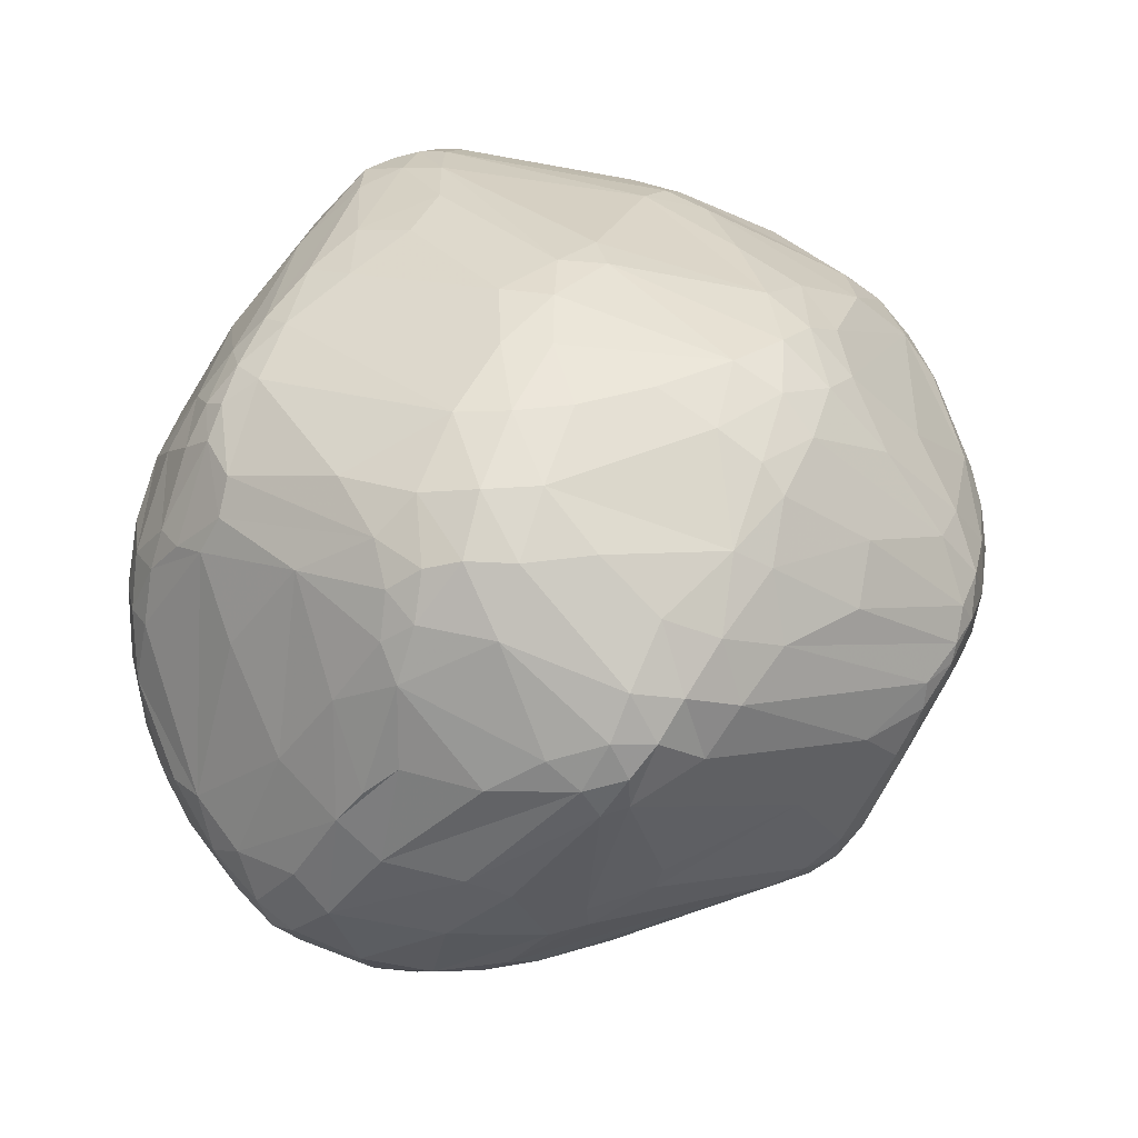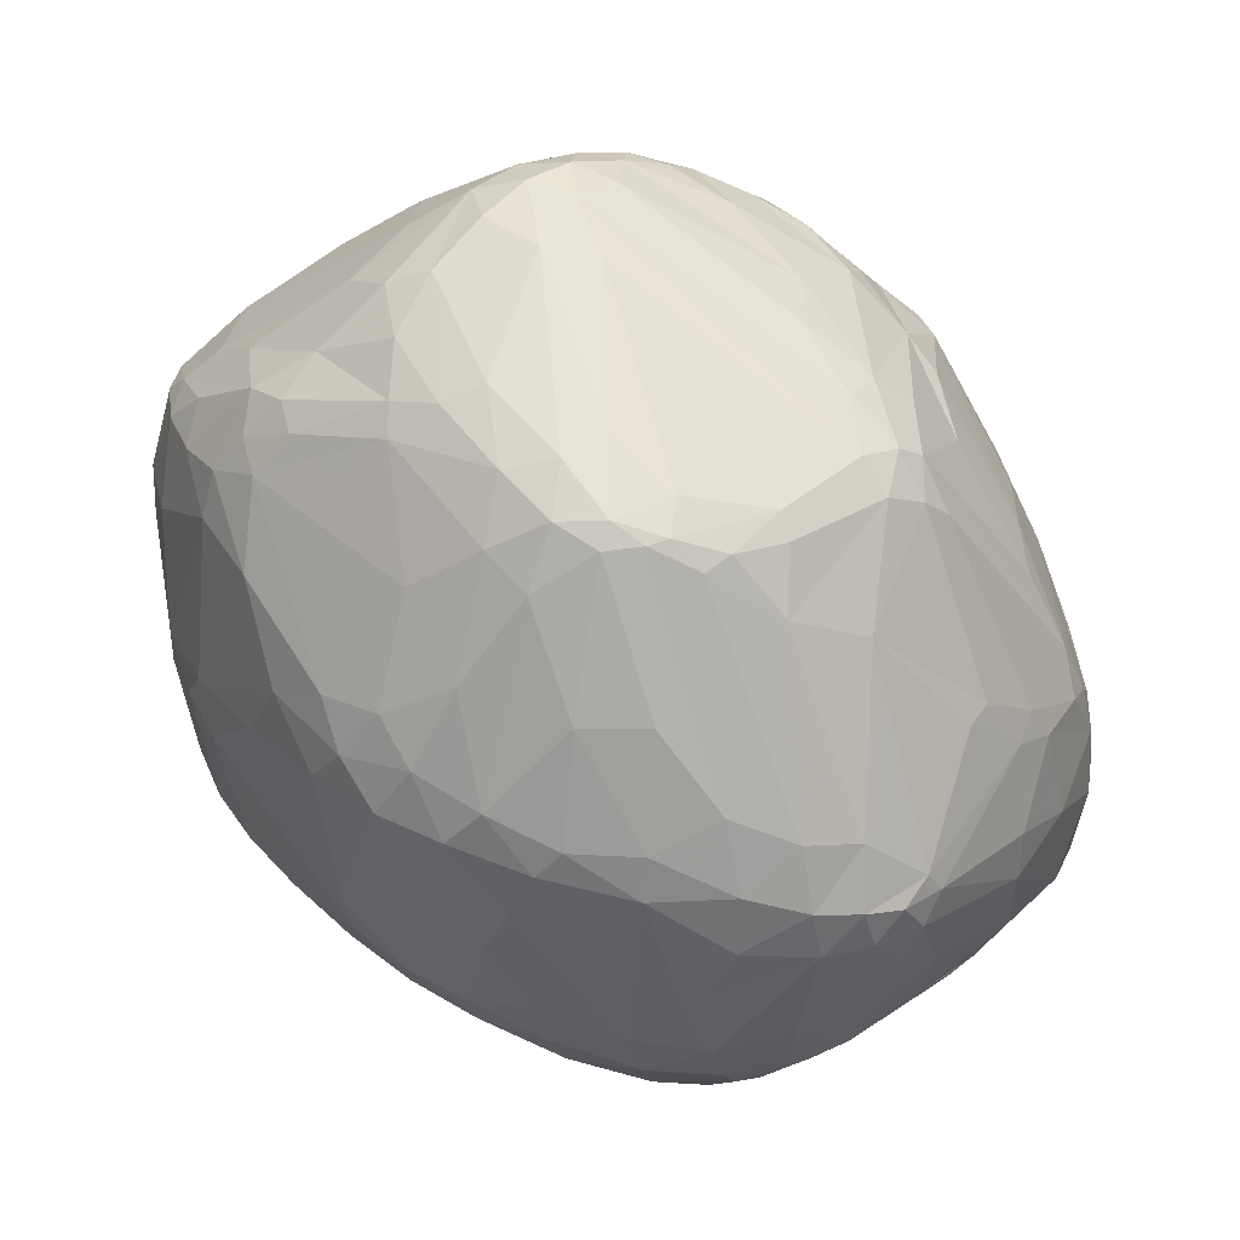
<metadata>
{"format":"obj","ext":"obj","renderer":"f3d","projection":"perspective","resolution":1024,"background":"white","views":[{"elev":39.7,"azim":-73.3,"up":"+Y"},{"elev":66.5,"azim":-141.1,"up":"+Z"}]}
</metadata>
<code>
v 104.3 82.9 115.2
v 106 96.59 116.3
v 104.7 92.94 122
v 105.6 77.02 109.9
v 105.7 86.52 110.6
v 106 91.28 131.6
v 106.8 79.36 105.1
v 107 80.79 128.5
v 107.2 104.9 133.6
v 107.3 105.4 123.7
v 106.5 101.2 119.5
v 107.2 72.8 117.5
v 107.6 74.65 106.4
v 109.8 102.2 146.2
v 107.9 88.42 136.3
v 108.5 85.13 102.5
v 109.1 106 144.2
v 110.1 68.23 118
v 109.2 109.3 140.1
v 112.1 78.62 139.4
v 110.2 72.6 104.5
v 110 70.4 108.8
v 110.3 115.1 122.8
v 110.2 76.63 101.2
v 110.5 69.57 125.4
v 111.1 107.3 149
v 112.8 88.36 95.87
v 111.2 110 114.8
v 111.5 111.7 146.7
v 111.5 102.8 149
v 113.2 83.13 143.7
v 112.7 118.6 120.2
v 113.4 121.5 124
v 113.6 111.1 151.5
v 112.9 71.35 134.1
v 113.8 121.2 133.5
v 110.4 99.83 107.9
v 110.4 82.29 98.35
v 114.1 64.51 121.9
v 114.1 64.22 117.4
v 113.4 68.27 130.5
v 117.4 87.72 151.5
v 114.8 116.5 147.9
v 115.4 87.45 91.74
v 114.6 79.1 143.5
v 115.7 123.6 120
v 116.9 126.5 123.8
v 117.3 115 153.4
v 117.5 106.5 155.9
v 121 63.8 99.52
v 117.9 108.9 99.75
v 117.9 127.9 128.2
v 118.3 77.5 91.43
v 117.1 67.9 136.4
v 118.9 86.06 88.25
v 119.1 120.8 107.9
v 117.7 84.36 150.6
v 119.2 127.9 134.2
v 131.6 74.12 161.6
v 119.8 71.95 93.12
v 119.8 127.1 117.4
v 120.3 59.35 122
v 121.4 122 149.6
v 128.8 91.37 164.8
v 124.2 103.1 85.75
v 121.8 80.35 87.38
v 128.7 54.79 126.9
v 123.1 87.67 84.75
v 123.1 57.53 115.5
v 123.2 94.95 84.43
v 123.2 64.78 95.54
v 123.4 127.7 141.9
v 125.7 58.98 101.5
v 123.7 118.9 155.8
v 123.8 67.86 92.42
v 123.8 131.2 121
v 124.2 116.2 94.05
v 124.3 66.26 143.5
v 124.6 132.6 128.1
v 125.5 120.7 96.23
v 126.2 129.5 110.9
v 136.9 71.98 165.2
v 126.5 95.3 82.31
v 126.8 81.84 84.74
v 126.9 109.6 86.08
v 126.9 102.6 82.89
v 126.1 114.6 90.22
v 128.1 59.96 96.52
v 128.7 124.3 96.25
v 129 61.24 141.6
v 129.2 68.13 89.11
v 121.8 111.5 158.8
v 133.6 124.9 91.87
v 132.6 51.56 117.4
v 130.8 62.34 92.31
v 131 102.3 80.54
v 133.5 76.2 165.2
v 131.2 125.2 155
v 129 114.1 86.98
v 133.4 55.29 98.62
v 131.3 53.22 109.5
v 127.2 132.7 134.5
v 137.2 127.8 92.41
v 133.2 135.7 122.1
v 133.5 55.29 136.2
v 139.3 130.7 96.38
v 134.2 136.6 128.7
v 130.5 108.5 82.51
v 138.3 50.56 131.3
v 128.9 115 161.8
v 135.1 97.56 171
v 135.2 121.9 88.17
v 133.7 93.84 80.27
v 136 79.66 168.8
v 136.6 108 79.76
v 133 122.3 159.1
v 137.3 136.6 135
v 137.5 63.14 153.9
v 145 65.07 84.66
v 143.3 100.7 176.3
v 143.9 67.6 83.9
v 138.6 74.24 168.2
v 138.7 62.2 88.83
v 138.8 117.8 83.99
v 139 126 89.58
v 139.1 101.5 78.8
v 138 53.87 97.08
v 139.7 49.16 110.3
v 139.5 91.98 174
v 141.4 79.53 81.48
v 138.8 113.9 168.2
v 140.3 57.7 91.82
v 141 50.05 104.3
v 141.3 130.1 155.5
v 148.9 102.8 178.5
v 142 133.2 150.1
v 142 48.31 126.5
v 142.1 66.28 162.6
v 142.4 129.7 92.4
v 142.5 97.37 176.2
v 142.7 113.3 80.42
v 139.9 127.1 158.5
v 143.1 138.8 124.5
v 143.4 136.3 142.6
v 147.7 133 96.61
v 142.1 89.93 174.7
v 152 106 178.4
v 145.2 118.8 167.7
v 145.5 73.35 169.9
v 145.7 51 98.51
v 145.9 108.9 78.37
v 144.2 139.2 130.4
v 144.5 57.27 152.7
v 147.3 53.72 93.85
v 148.8 47.28 108.5
v 147.6 100.6 178.3
v 150.2 60.33 87.27
v 148.5 129.3 159.8
v 141.3 93.68 79.04
v 143.4 123.2 86.31
v 148.5 78.85 80.53
v 149.5 56.25 154.6
v 150.7 133.1 155.5
v 150.7 48.28 103.3
v 145.1 47.4 120.6
v 149.2 50.47 146.5
v 155.7 112.9 174.6
v 151.4 135.9 149.5
v 151.9 63.84 83.98
v 146 68.58 166.7
v 152.7 48.38 144.2
v 152.8 50.35 98.18
v 152.2 140.1 128.1
v 147.6 67.07 83.21
v 153.1 103.2 179.5
v 153.2 47.2 140.2
v 156.2 110.1 77.62
v 152.4 139.5 121.4
v 157.3 46.31 115.2
v 154.6 52.77 94.24
v 147.1 128.1 89.79
v 155.9 135.6 101.7
v 150.2 96.43 178.1
v 157.1 130.3 159.7
v 171.8 103.9 75.49
v 157.2 50.37 148.8
v 140.5 78.45 170.7
v 157.6 106.7 178.9
v 158.2 133.7 95.59
v 158.2 53.26 154.6
v 150 131.5 92.99
v 158.7 106.7 76.6
v 159.3 95.97 179.1
v 158.4 46.67 139.9
v 159.7 139.8 126.2
v 158.7 46.74 109.5
v 158.8 134.6 153.6
v 161.1 101 179.6
v 161.4 139.3 131.8
v 161.4 46.67 130.7
v 157.2 122.4 167
v 162 111.9 175.2
v 155.2 69.2 169.2
v 158.1 55.77 158.2
v 170.7 98.41 76.18
v 164.8 56.54 90.53
v 180.2 75.23 176
v 165.1 136.9 106.1
v 165.1 132.5 155.4
v 158.4 69.14 82.65
v 165.4 105.4 178.3
v 165.7 135.2 99.01
v 165.9 52.97 156
v 166.7 50.49 150.7
v 159.1 63.32 165.2
v 167.2 48.33 143.7
v 178.1 60.37 90.75
v 167.8 134.5 149.5
v 178.4 132.9 94.56
v 166.3 138.6 129
v 170 128.5 89.29
v 163 51.93 95.88
v 171.8 92.36 77.88
v 178.7 82.96 177.4
v 170.8 48.99 105
v 161.3 120.9 83.3
v 171.3 113.9 79.06
v 171.4 59.91 163.8
v 171.5 108.1 76.25
v 171.6 58.13 90.18
v 179 70.02 173.1
v 172.3 52.15 153.7
v 172.3 54.91 158.4
v 172.4 98.74 178.2
v 172.5 79.87 176.6
v 171.4 70.16 85.51
v 163.2 128 161.2
v 167.5 118 169
v 174.3 136.4 106.7
v 174.8 48.17 135.2
v 175.3 102.9 176.7
v 175.7 101 76.38
v 181.5 65.88 169.6
v 176.3 130.5 151.9
v 177.1 47.28 124.7
v 177.8 53.82 153.9
v 178.4 133.1 143.3
v 178.4 57.21 160.1
v 177.8 108.1 173.7
v 170.3 129.1 157.7
v 179.2 60.97 164.9
v 176.7 47.42 118.5
v 182.5 66.36 89.83
v 185.8 133.5 129.6
v 180.3 105 174.3
v 180.4 53.23 97.32
v 186.3 91.16 175.4
v 184.6 131.6 92.99
v 180.8 125.2 87.47
v 176.4 112.5 78.94
v 181.6 52.13 145.4
v 176.5 106.7 76.4
v 182.1 56.47 94.09
v 182.4 51.28 103.9
v 190.1 116.4 163
v 182.8 134 98.78
v 183 63.39 166.6
v 182.9 134.8 103.9
v 184 71.35 173.7
v 184.1 57.3 155.4
v 184.1 49.05 120.9
v 188.6 111.8 167.3
v 184.5 99.16 174.7
v 186.8 130.3 92.84
v 185.4 78.9 86.83
v 185.5 50.01 128.4
v 185.5 76.78 175.5
v 185.6 94.54 82.8
v 185.8 68.49 170
v 186.2 83.23 175.8
v 180.6 103 78.26
v 188.9 131 136.9
v 186.9 52.41 136.4
v 187.6 64.06 92.8
v 187.6 51.16 112.3
v 187.7 55.01 98.07
v 188.2 112.7 83.91
v 188.7 56.52 145.8
v 188.9 74.48 172.1
v 188.9 131.3 95.38
v 189.6 132.3 98.56
v 190 132.7 102
v 190.1 94.4 172.8
v 185.5 123.9 157.3
v 190.5 80.04 172.6
v 190.6 54.05 103.8
v 190.7 62.17 154.9
v 192.2 108.8 85.97
v 191.1 131.4 131
v 191.9 109.3 167.1
v 192 54.3 120.9
v 192.1 58.5 98.13
v 192.3 68.46 94.01
v 192.3 103.2 168.4
v 193.5 55.48 110.8
v 195.8 94.19 167
v 193.8 113.6 87.9
v 193.9 113.7 163
v 194.1 128.5 96.09
v 194.6 69.23 159
v 194.6 64.22 98.07
v 194.6 120.9 153.9
v 198.5 79.88 161.8
v 195.1 85.64 167.7
v 195.3 129.5 98.89
v 195.7 117.2 158.5
v 193.2 84.58 90.93
v 195.8 129.7 102.2
v 198 111.9 91.29
v 196.4 62.99 104.3
v 194.1 57.92 130
v 197.2 128.3 125
v 199.6 124.7 97.95
v 196.8 72.44 98.61
v 197.2 127.5 131.4
v 198.8 61.88 113.8
v 194.9 66.43 154.4
v 197.4 60.21 116.3
v 200.1 77.61 157.3
v 202.5 113.3 96.42
v 196.7 109.1 163.8
v 200.8 125.3 100.9
v 201.6 125.5 110.1
v 202.2 119.3 97.29
v 197.4 69.93 100.5
v 202.5 103.8 158.1
v 201.7 115.6 153.6
v 203.4 75.59 112.9
v 206.6 78.54 137.3
v 203.7 119.6 142.5
v 206.2 118.9 137.3
v 204.5 110.5 154.2
v 205.4 85.92 153.3
v 203.3 103.9 99.08
v 206.2 121 109.2
v 204.6 120.1 101.3
v 210.2 107.8 147.9
v 207.6 81.84 124
v 209.4 117.4 115.8
v 205.5 113.4 100.9
v 211.7 96.14 146
v 208.8 93.11 115.9
v 207.9 112.4 148.5
v 209.4 85.39 142.1
v 210.3 114.9 137.6
v 207.9 103.5 151.5
v 211.2 112.9 115.8
v 211.4 106.1 116.8
v 211.5 88.29 133
v 211.5 114.6 119
v 212.2 108.6 144.4
v 213 94.5 142.5
v 215.3 99.54 133.8
v 213.3 92.73 138.4
v 213.7 110.3 128.6
v 214.3 107 126.5
v 215.6 101.5 138
v 214.6 104.8 141.2
v 215 106.8 137.9
v 215.5 105.6 133.8
g foo
f 239 268 266
f 268 239 195
f 184 163 158
f 136 134 163
f 142 158 134
f 134 158 163
f 184 201 237
f 45 57 31
f 67 54 41
f 31 42 30
f 111 120 92
f 135 110 120
f 120 110 92
f 49 64 111
f 21 60 71
f 60 21 24
f 327 310 297
f 240 245 276
f 271 245 252
f 301 276 271
f 271 276 245
f 81 61 76
f 61 81 89
f 200 194 165
f 240 194 200
f 165 179 200
f 258 266 290
f 290 274 258
f 291 315 309
f 309 274 290
f 290 266 291
f 291 309 290
f 160 226 177
f 226 181 221
f 226 160 181
f 325 282 312
f 244 294 282
f 294 312 282
f 136 102 98
f 63 98 72
f 72 98 102
f 202 211 249
f 188 202 167
f 211 188 198
f 202 188 211
f 48 74 63
f 92 48 49
f 74 92 110
f 92 74 48
f 63 43 48
f 29 34 43
f 49 48 34
f 43 34 48
f 137 128 165
f 356 351 368
f 325 341 322
f 368 361 347
f 342 347 353
f 353 347 361
f 265 249 272
f 229 185 192
f 85 108 86
f 99 85 87
f 108 85 99
f 85 86 65
f 77 87 85
f 65 77 85
f 180 206 222
f 157 180 154
f 206 180 157
f 127 95 132
f 132 154 127
f 174 130 161
f 71 75 95
f 71 60 75
f 50 88 73
f 88 71 95
f 50 71 88
f 326 338 348
f 338 326 320
f 21 50 22
f 50 21 71
f 210 223 217
f 223 210 205
f 217 223 236
f 236 223 242
f 38 55 53
f 53 60 24
f 38 53 24
f 38 27 44
f 44 55 38
f 127 133 100
f 91 95 75
f 121 119 91
f 123 119 157
f 91 123 95
f 119 123 91
f 200 245 240
f 252 200 179
f 200 252 245
f 66 55 68
f 84 91 66
f 68 84 66
f 66 53 55
f 75 66 91
f 53 75 60
f 75 53 66
f 56 28 32
f 32 46 56
f 113 159 130
f 159 113 126
f 84 113 130
f 127 88 95
f 88 100 73
f 88 127 100
f 174 121 130
f 121 91 84
f 84 130 121
f 157 154 132
f 132 95 123
f 132 123 157
f 73 101 69
f 101 100 133
f 73 100 101
f 59 45 35
f 35 45 20
f 35 54 59
f 101 133 128
f 101 128 94
f 94 69 101
f 155 128 133
f 137 94 128
f 109 94 137
f 67 94 109
f 94 62 69
f 67 62 94
f 176 137 165
f 109 176 166
f 137 176 109
f 166 105 109
f 109 105 67
f 13 7 24
f 4 13 22
f 7 4 5
f 7 13 4
f 21 22 13
f 13 24 21
f 7 38 24
f 16 7 5
f 38 16 27
f 16 38 7
f 1 4 12
f 18 4 22
f 4 18 12
f 77 65 27
f 51 77 27
f 73 69 40
f 40 22 50
f 73 40 50
f 46 32 33
f 23 33 32
f 32 28 23
f 3 17 9
f 6 3 1
f 17 6 14
f 3 6 17
f 1 5 4
f 25 12 18
f 40 69 62
f 39 62 67
f 40 39 18
f 62 39 40
f 39 25 18
f 41 39 67
f 41 25 39
f 40 18 22
f 186 166 171
f 171 194 186
f 176 171 166
f 176 194 171
f 20 8 25
f 1 12 8
f 8 12 25
f 35 41 54
f 25 35 20
f 41 35 25
f 57 45 97
f 59 97 45
f 224 193 235
f 183 235 193
f 57 97 64
f 111 64 114
f 97 114 64
f 232 216 240
f 216 214 186
f 216 232 214
f 118 90 153
f 153 90 166
f 114 187 129
f 146 129 187
f 67 105 90
f 166 90 105
f 67 90 54
f 118 78 90
f 90 78 54
f 82 78 118
f 54 82 59
f 54 78 82
f 170 82 138
f 118 138 82
f 97 122 114
f 82 97 59
f 122 82 170
f 97 82 122
f 149 122 170
f 122 187 114
f 187 122 149
f 265 237 238
f 238 249 265
f 295 314 306
f 111 114 129
f 31 57 42
f 31 20 45
f 3 9 10
f 14 20 31
f 20 14 15
f 6 15 14
f 8 6 1
f 15 8 20
f 8 15 6
f 31 30 14
f 2 3 10
f 1 2 5
f 2 1 3
f 10 11 2
f 241 255 249
f 273 241 257
f 255 273 304
f 255 241 273
f 120 156 135
f 140 120 111
f 120 140 156
f 156 140 146
f 111 129 140
f 146 140 129
f 29 26 34
f 49 34 30
f 34 26 30
f 135 131 110
f 29 17 26
f 30 26 14
f 17 14 26
f 92 49 111
f 29 43 36
f 57 64 42
f 49 30 64
f 64 30 42
f 148 116 131
f 110 131 116
f 148 142 116
f 98 134 136
f 134 98 142
f 98 116 142
f 74 98 63
f 116 74 110
f 116 98 74
f 117 144 152
f 144 102 136
f 102 144 117
f 23 10 9
f 23 19 36
f 9 19 23
f 79 76 52
f 58 52 36
f 79 58 102
f 79 52 58
f 36 52 33
f 47 52 76
f 33 52 47
f 43 58 36
f 72 43 63
f 58 72 102
f 72 58 43
f 36 33 23
f 19 29 36
f 29 19 17
f 9 17 19
f 89 93 80
f 87 80 93
f 87 77 80
f 46 33 47
f 47 76 61
f 46 47 61
f 27 37 51
f 56 80 77
f 61 56 46
f 80 61 89
f 56 61 80
f 16 5 2
f 2 28 37
f 37 27 16
f 16 2 37
f 2 11 28
f 70 86 83
f 83 84 68
f 68 55 70
f 83 68 70
f 51 56 77
f 56 37 28
f 51 37 56
f 159 161 130
f 161 159 185
f 65 86 70
f 44 70 55
f 70 27 65
f 44 27 70
f 11 10 23
f 23 28 11
f 139 191 181
f 181 160 125
f 125 103 139
f 125 139 181
f 103 89 106
f 139 145 191
f 106 139 103
f 145 139 106
f 125 93 103
f 112 125 160
f 125 112 93
f 113 84 83
f 83 86 96
f 96 126 113
f 96 113 83
f 108 96 86
f 96 115 126
f 96 108 115
f 87 93 99
f 226 227 177
f 103 93 89
f 191 221 181
f 124 112 160
f 99 124 108
f 112 99 93
f 112 124 99
f 229 192 177
f 227 229 177
f 81 76 104
f 104 145 106
f 106 89 81
f 104 106 81
f 143 145 104
f 102 117 107
f 107 152 143
f 152 107 117
f 102 107 79
f 104 107 143
f 79 104 76
f 104 79 107
f 143 178 145
f 291 292 315
f 268 291 266
f 291 268 292
f 159 126 192
f 185 159 192
f 189 182 212
f 145 189 191
f 189 145 182
f 178 195 208
f 208 212 182
f 182 145 178
f 208 182 178
f 191 219 221
f 219 189 212
f 219 191 189
f 309 323 274
f 323 309 315
f 151 192 126
f 151 177 192
f 229 262 185
f 260 229 227
f 262 229 260
f 242 185 262
f 262 281 242
f 141 177 151
f 151 126 115
f 115 108 141
f 151 115 141
f 160 177 141
f 141 108 124
f 141 124 160
f 278 281 298
f 281 278 242
f 260 287 262
f 274 260 259
f 274 287 260
f 281 262 287
f 287 307 298
f 287 298 281
f 369 367 370
f 364 363 367
f 370 363 366
f 370 367 363
f 350 334 346
f 319 298 307
f 319 317 298
f 317 319 330
f 205 174 161
f 161 185 205
f 208 195 239
f 239 266 212
f 212 208 239
f 260 227 259
f 360 346 345
f 345 349 360
f 319 307 334
f 330 319 334
f 350 330 334
f 330 350 344
f 258 274 259
f 268 195 220
f 323 307 274
f 307 323 334
f 287 274 307
f 259 227 226
f 226 221 259
f 332 315 318
f 346 334 323
f 323 315 332
f 332 346 323
f 259 221 258
f 219 258 221
f 258 219 266
f 219 212 266
f 318 315 292
f 345 346 332
f 332 318 333
f 332 333 345
f 345 333 349
f 322 341 333
f 349 333 341
f 318 322 333
f 318 292 299
f 268 254 292
f 299 292 254
f 254 268 220
f 299 322 318
f 322 299 325
f 254 282 299
f 299 282 325
f 220 195 199
f 173 178 143
f 199 195 173
f 195 178 173
f 173 143 152
f 184 209 197
f 244 218 209
f 218 197 209
f 232 233 213
f 228 204 233
f 204 213 233
f 202 201 167
f 238 202 249
f 201 238 237
f 201 202 238
f 361 368 369
f 353 361 355
f 369 355 361
f 144 168 152
f 168 144 136
f 168 173 152
f 199 168 197
f 173 168 199
f 254 220 218
f 197 218 199
f 199 218 220
f 254 218 247
f 244 247 218
f 184 237 209
f 244 209 250
f 250 209 237
f 163 168 136
f 197 163 184
f 163 197 168
f 148 158 142
f 244 250 294
f 265 294 250
f 250 237 265
f 282 247 244
f 247 282 254
f 368 367 369
f 312 294 316
f 308 316 265
f 265 316 294
f 304 300 255
f 308 272 300
f 249 255 272
f 300 272 255
f 341 355 349
f 265 272 308
f 198 224 234
f 257 234 280
f 280 234 224
f 300 331 308
f 331 300 304
f 356 336 306
f 343 329 354
f 313 343 314
f 329 313 310
f 313 329 343
f 329 327 354
f 310 327 329
f 356 306 314
f 193 224 198
f 131 147 148
f 147 131 135
f 147 167 148
f 158 201 184
f 167 158 148
f 201 158 167
f 147 188 167
f 175 147 135
f 188 175 198
f 188 147 175
f 198 234 211
f 257 241 234
f 249 211 241
f 234 241 211
f 353 340 337
f 325 312 340
f 337 340 312
f 367 362 364
f 351 367 368
f 351 362 367
f 353 355 340
f 325 340 341
f 355 341 340
f 353 337 342
f 316 337 312
f 331 316 308
f 337 331 342
f 337 316 331
f 342 331 347
f 304 336 331
f 356 347 336
f 331 336 347
f 368 347 356
f 362 354 364
f 369 370 365
f 365 370 366
f 365 355 369
f 355 365 349
f 360 365 366
f 349 365 360
f 360 357 346
f 357 360 366
f 350 358 344
f 357 350 346
f 358 357 366
f 357 358 350
f 352 344 358
f 358 366 363
f 363 348 352
f 352 358 363
f 314 351 356
f 354 362 343
f 314 343 351
f 343 362 351
f 146 183 156
f 183 146 187
f 306 293 295
f 293 306 304
f 295 293 257
f 304 273 293
f 273 257 293
f 135 156 175
f 175 193 198
f 183 175 156
f 193 175 183
f 235 183 187
f 295 257 280
f 306 336 304
f 170 215 203
f 297 267 270
f 279 297 310
f 297 279 267
f 231 269 207
f 289 277 269
f 224 207 277
f 269 277 207
f 277 280 224
f 295 277 289
f 280 277 295
f 289 313 295
f 295 313 314
f 310 313 289
f 289 279 310
f 203 231 207
f 364 354 339
f 170 203 149
f 243 269 231
f 279 243 267
f 269 279 289
f 243 279 269
f 248 246 270
f 233 248 228
f 246 233 232
f 246 248 233
f 267 248 270
f 248 251 228
f 248 267 251
f 267 243 251
f 228 251 243
f 203 207 149
f 235 187 207
f 149 207 187
f 243 215 228
f 215 231 203
f 215 243 231
f 224 235 207
f 215 204 228
f 215 170 204
f 170 162 204
f 162 138 118
f 138 162 170
f 162 166 186
f 166 162 153
f 153 162 118
f 162 190 204
f 190 162 186
f 186 214 190
f 232 213 214
f 204 190 213
f 213 190 214
f 194 176 165
f 155 196 179
f 164 155 133
f 196 155 164
f 301 328 321
f 339 328 348
f 339 321 328
f 271 285 301
f 252 264 285
f 252 285 271
f 240 283 261
f 321 288 283
f 270 261 288
f 283 288 261
f 286 296 264
f 302 286 284
f 296 302 320
f 302 296 286
f 286 264 256
f 263 284 286
f 256 263 286
f 261 232 240
f 246 261 270
f 261 246 232
f 321 327 288
f 270 288 297
f 288 327 297
f 338 352 348
f 335 338 320
f 352 335 344
f 352 338 335
f 240 276 283
f 301 321 276
f 321 283 276
f 327 339 354
f 339 327 321
f 216 194 240
f 194 216 186
f 305 328 301
f 305 320 326
f 328 305 326
f 359 339 348
f 364 339 359
f 363 364 359
f 359 348 363
f 328 326 348
f 196 252 179
f 225 252 196
f 165 128 155
f 165 155 179
f 164 133 150
f 150 154 172
f 172 196 164
f 172 164 150
f 150 133 127
f 127 154 150
f 252 225 264
f 222 196 172
f 172 154 180
f 222 172 180
f 169 157 119
f 119 121 174
f 119 174 169
f 275 303 284
f 278 275 242
f 303 278 298
f 275 278 303
f 317 324 303
f 303 298 317
f 169 210 217
f 210 169 174
f 205 185 242
f 242 223 205
f 210 174 205
f 305 301 285
f 285 264 296
f 296 320 305
f 285 296 305
f 253 284 217
f 263 217 284
f 230 217 263
f 236 242 253
f 225 196 222
f 256 264 225
f 256 225 222
f 222 263 256
f 222 206 263
f 206 230 263
f 169 206 157
f 230 169 217
f 206 169 230
f 236 253 217
f 275 253 242
f 253 275 284
f 335 320 311
f 311 324 335
f 317 330 324
f 324 330 344
f 335 324 344
f 311 303 324
f 302 311 320
f 303 302 284
f 311 302 303
g

</code>
